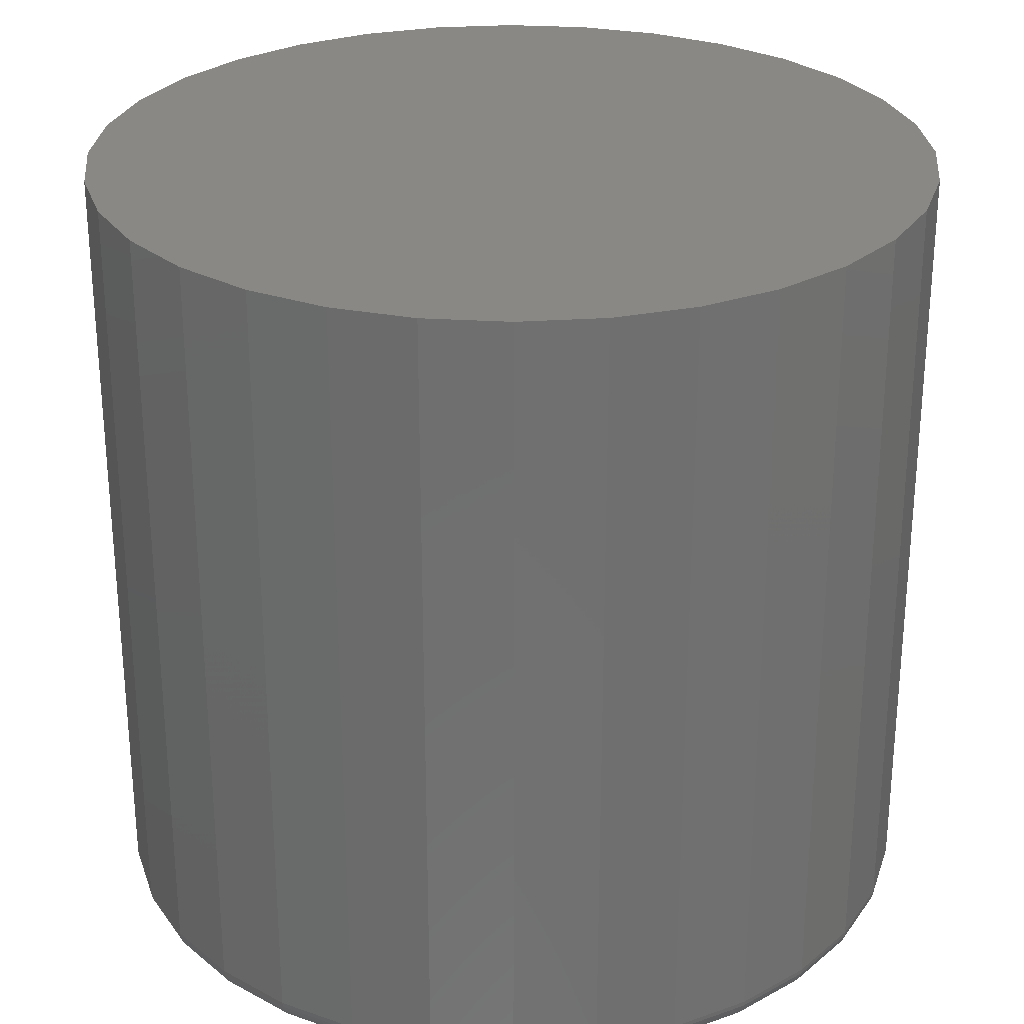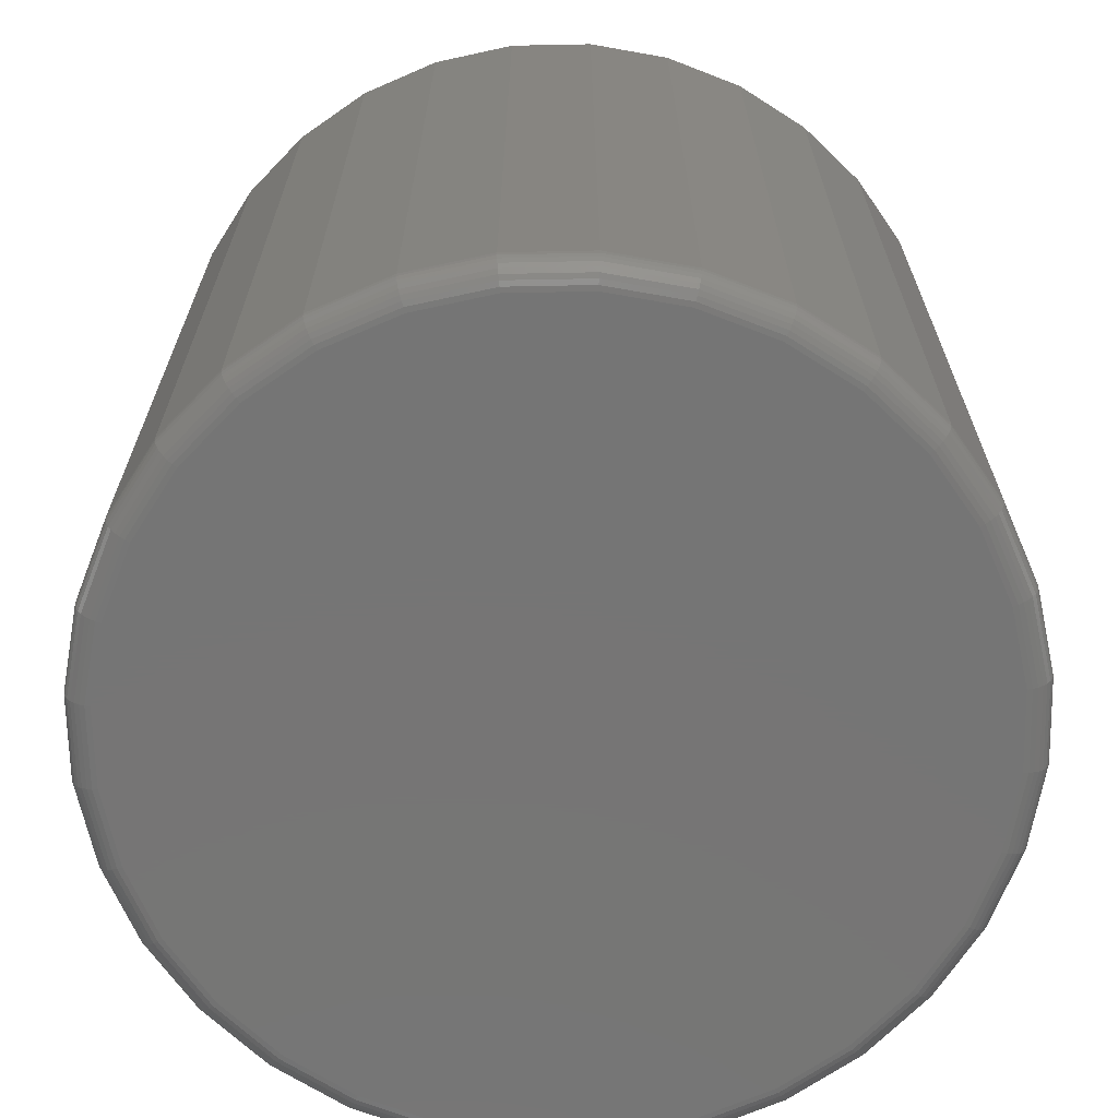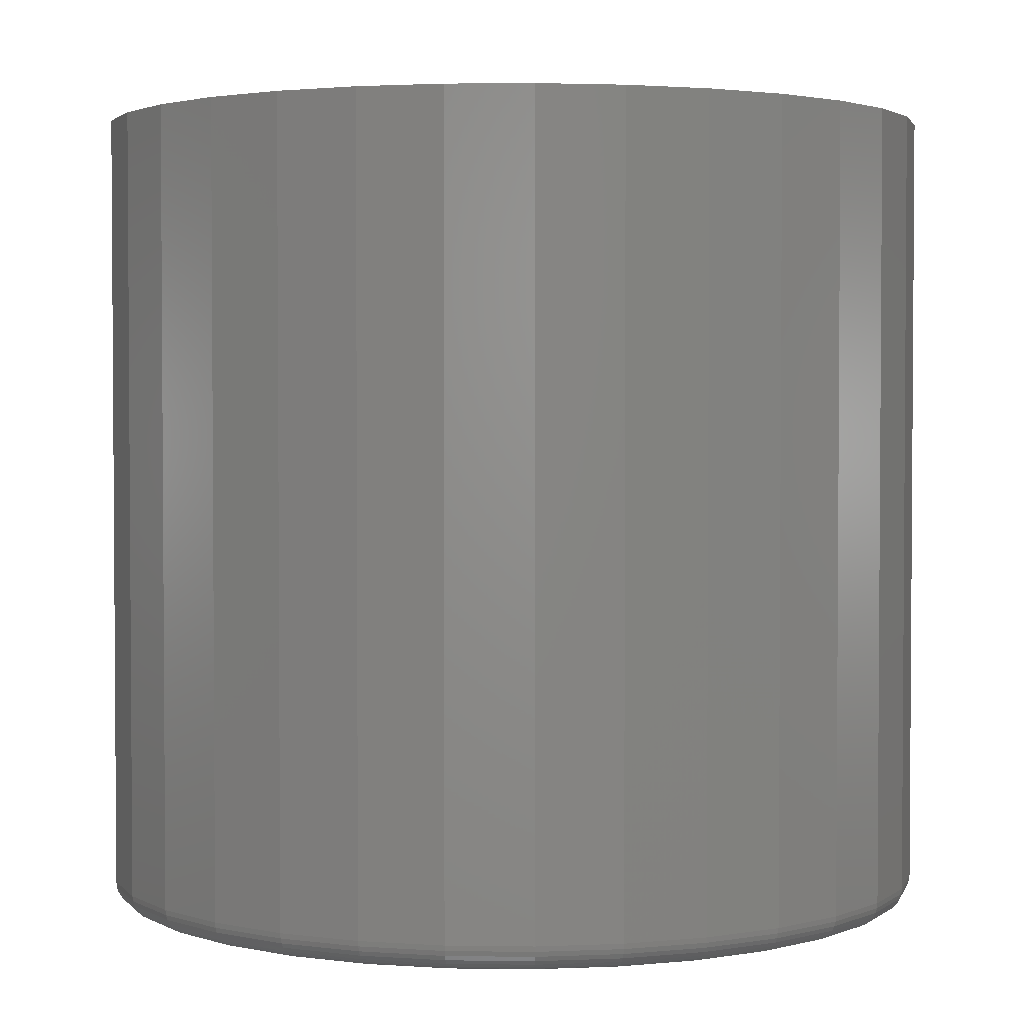
<metadata>
{"format":"stl","ext":"stl","renderer":"f3d","projection":"perspective","resolution":1024,"background":"white","views":[{"elev":27.7,"azim":-67.7,"up":"+Z"},{"elev":-67.8,"azim":-49.5,"up":"+Z"},{"elev":2.5,"azim":53.4,"up":"+Z"}]}
</metadata>
<code>
# stl→obj: 320 verts, 636 faces
v 0.5447 0.1185 0
v 0.5679 0.1162 0
v 0.5216 0.1162 0
v 0.4994 0.1095 0
v 0.5901 0.1095 0
v 0.4789 0.09853 0
v 0.6106 0.09853 0
v 0.5901 -0.1095 0
v 0.4994 -0.1095 0
v 0.6106 -0.09853 0
v 0.5216 -0.1162 0
v 0.5679 -0.1162 0
v 0.5447 -0.1185 0
v 0.4789 -0.09853 0
v 0.4609 -0.08379 0
v 0.6285 -0.08379 0
v 0.4462 -0.06584 0
v 0.6433 -0.06584 0
v 0.4353 -0.04535 0
v 0.6542 -0.04535 0
v 0.4285 -0.02312 0
v 0.661 -0.02312 0
v 0.4262 -2.815e-17 0
v 0.6632 -1.769e-16 0
v 0.4285 0.02312 0
v 0.661 0.02312 0
v 0.4353 0.04535 0
v 0.6542 0.04535 0
v 0.4462 0.06584 0
v 0.6433 0.06584 0
v 0.4609 0.08379 0
v 0.6285 0.08379 0
v 0.6711 -1.431e-16 0.007812
v 0.6711 0 0.2422
v 0.6686 -0.02464 0.007812
v 0.6686 -0.02464 0.2422
v 0.6614 -0.04834 0.007812
v 0.6614 -0.04834 0.2422
v 0.6498 -0.07018 0.007812
v 0.6498 -0.07018 0.2422
v 0.6341 -0.08932 0.007812
v 0.6341 -0.08932 0.2422
v 0.6149 -0.105 0.007812
v 0.6149 -0.105 0.2422
v 0.5931 -0.1167 0.007812
v 0.5931 -0.1167 0.2422
v 0.5694 -0.1239 0.007812
v 0.5694 -0.1239 0.2422
v 0.5447 -0.1263 0.007812
v 0.5447 -0.1263 0.2422
v 0.5201 -0.1239 0.007812
v 0.5201 -0.1239 0.2422
v 0.4964 -0.1167 0.007812
v 0.4964 -0.1167 0.2422
v 0.4746 -0.105 0.007812
v 0.4746 -0.105 0.2422
v 0.4554 -0.08932 0.007812
v 0.4554 -0.08932 0.2422
v 0.4397 -0.07018 0.007812
v 0.4397 -0.07018 0.2422
v 0.428 -0.04834 0.007812
v 0.428 -0.04834 0.2422
v 0.4208 -0.02464 0.007812
v 0.4208 -0.02464 0.2422
v 0.4184 1.547e-17 0.007812
v 0.4184 1.547e-17 0.2422
v 0.4208 0.02464 0.007812
v 0.4208 0.02464 0.2422
v 0.428 0.04834 0.007812
v 0.428 0.04834 0.2422
v 0.4397 0.07018 0.007812
v 0.4397 0.07018 0.2422
v 0.4554 0.08932 0.007812
v 0.4554 0.08932 0.2422
v 0.4746 0.105 0.007812
v 0.4746 0.105 0.2422
v 0.4964 0.1167 0.007812
v 0.4964 0.1167 0.2422
v 0.5201 0.1239 0.007812
v 0.5201 0.1239 0.2422
v 0.5447 0.1263 0.007812
v 0.5447 0.1263 0.2422
v 0.5694 0.1239 0.007812
v 0.5694 0.1239 0.2422
v 0.5931 0.1167 0.007812
v 0.5931 0.1167 0.2422
v 0.6149 0.105 0.007812
v 0.6149 0.105 0.2422
v 0.6341 0.08932 0.007812
v 0.6341 0.08932 0.2422
v 0.6498 0.07018 0.007812
v 0.6498 0.07018 0.2422
v 0.6614 0.04834 0.007812
v 0.6614 0.04834 0.2422
v 0.6686 0.02464 0.007812
v 0.6686 0.02464 0.2422
v 0.4186 -5.551e-17 0.006288
v 0.421 0.02461 0.006288
v 0.419 -5.551e-17 0.004823
v 0.4214 0.02453 0.004823
v 0.4197 -5.551e-17 0.003472
v 0.4221 0.02439 0.003472
v 0.4207 -5.551e-17 0.002288
v 0.4231 0.0242 0.002288
v 0.4219 -6.245e-17 0.001317
v 0.4243 0.02397 0.001317
v 0.4232 -6.245e-17 0.0005947
v 0.4256 0.0237 0.0005947
v 0.4247 -5.551e-17 0.0001501
v 0.427 0.02342 0.0001501
v 0.6685 0.02461 0.006288
v 0.6709 -4.163e-17 0.006288
v 0.668 0.02453 0.004823
v 0.6705 -4.163e-17 0.004823
v 0.6673 0.02439 0.003472
v 0.6697 -4.163e-17 0.003472
v 0.6664 0.0242 0.002288
v 0.6688 -4.163e-17 0.002288
v 0.6652 0.02397 0.001317
v 0.6676 -4.163e-17 0.001317
v 0.6639 0.0237 0.0005947
v 0.6662 -4.857e-17 0.0005947
v 0.6625 0.02342 0.0001501
v 0.6648 -4.163e-17 0.0001501
v 0.6613 0.04828 0.006288
v 0.6609 0.04811 0.004823
v 0.6602 0.04784 0.003472
v 0.6593 0.04746 0.002288
v 0.6582 0.04701 0.001317
v 0.657 0.04649 0.0005947
v 0.6556 0.04593 0.0001501
v 0.6496 0.07009 0.006288
v 0.6493 0.06985 0.004823
v 0.6487 0.06945 0.003472
v 0.6479 0.06891 0.002288
v 0.6469 0.06825 0.001317
v 0.6458 0.0675 0.0005947
v 0.6445 0.06668 0.0001501
v 0.6339 0.08921 0.006288
v 0.6336 0.0889 0.004823
v 0.6331 0.08839 0.003472
v 0.6324 0.0877 0.002288
v 0.6316 0.08686 0.001317
v 0.6306 0.08591 0.0005947
v 0.6296 0.08487 0.0001501
v 0.6148 0.1049 0.006288
v 0.6146 0.1045 0.004823
v 0.6142 0.1039 0.003472
v 0.6136 0.1031 0.002288
v 0.613 0.1021 0.001317
v 0.6122 0.101 0.0005947
v 0.6114 0.0998 0.0001501
v 0.593 0.1166 0.006288
v 0.5928 0.1162 0.004823
v 0.5926 0.1155 0.003472
v 0.5922 0.1146 0.002288
v 0.5917 0.1135 0.001317
v 0.5912 0.1122 0.0005947
v 0.5907 0.1109 0.0001501
v 0.5694 0.1237 0.006288
v 0.5693 0.1233 0.004823
v 0.5691 0.1226 0.003472
v 0.5689 0.1216 0.002288
v 0.5687 0.1205 0.001317
v 0.5684 0.1192 0.0005947
v 0.5682 0.1177 0.0001501
v 0.5447 0.1262 0.006288
v 0.5447 0.1257 0.004823
v 0.5447 0.125 0.003472
v 0.5447 0.124 0.002288
v 0.5447 0.1228 0.001317
v 0.5447 0.1215 0.0005947
v 0.5447 0.12 0.0001501
v 0.5201 0.1237 0.006288
v 0.5202 0.1233 0.004823
v 0.5204 0.1226 0.003472
v 0.5205 0.1216 0.002288
v 0.5208 0.1205 0.001317
v 0.521 0.1192 0.0005947
v 0.5213 0.1177 0.0001501
v 0.4965 0.1166 0.006288
v 0.4966 0.1162 0.004823
v 0.4969 0.1155 0.003472
v 0.4973 0.1146 0.002288
v 0.4977 0.1135 0.001317
v 0.4982 0.1122 0.0005947
v 0.4988 0.1109 0.0001501
v 0.4746 0.1049 0.006288
v 0.4749 0.1045 0.004823
v 0.4753 0.1039 0.003472
v 0.4758 0.1031 0.002288
v 0.4765 0.1021 0.001317
v 0.4772 0.101 0.0005947
v 0.4781 0.0998 0.0001501
v 0.4555 0.08921 0.006288
v 0.4558 0.0889 0.004823
v 0.4563 0.08839 0.003472
v 0.457 0.0877 0.002288
v 0.4579 0.08686 0.001317
v 0.4588 0.08591 0.0005947
v 0.4599 0.08487 0.0001501
v 0.4398 0.07009 0.006288
v 0.4402 0.06985 0.004823
v 0.4408 0.06945 0.003472
v 0.4416 0.06891 0.002288
v 0.4426 0.06825 0.001317
v 0.4437 0.0675 0.0005947
v 0.4449 0.06668 0.0001501
v 0.4282 0.04828 0.006288
v 0.4286 0.04811 0.004823
v 0.4293 0.04784 0.003472
v 0.4302 0.04746 0.002288
v 0.4312 0.04701 0.001317
v 0.4325 0.04649 0.0005947
v 0.4338 0.04593 0.0001501
v 0.6685 -0.02461 0.006288
v 0.668 -0.02453 0.004823
v 0.6673 -0.02439 0.003472
v 0.6664 -0.0242 0.002288
v 0.6652 -0.02397 0.001317
v 0.6639 -0.0237 0.0005947
v 0.6625 -0.02342 0.0001501
v 0.421 -0.02461 0.006288
v 0.4214 -0.02453 0.004823
v 0.4221 -0.02439 0.003472
v 0.4231 -0.0242 0.002288
v 0.4243 -0.02397 0.001317
v 0.4256 -0.0237 0.0005947
v 0.427 -0.02342 0.0001501
v 0.4282 -0.04828 0.006288
v 0.4286 -0.04811 0.004823
v 0.4293 -0.04784 0.003472
v 0.4302 -0.04746 0.002288
v 0.4312 -0.04701 0.001317
v 0.4325 -0.04649 0.0005947
v 0.4338 -0.04593 0.0001501
v 0.4398 -0.07009 0.006288
v 0.4402 -0.06985 0.004823
v 0.4408 -0.06945 0.003472
v 0.4416 -0.06891 0.002288
v 0.4426 -0.06825 0.001317
v 0.4437 -0.0675 0.0005947
v 0.4449 -0.06668 0.0001501
v 0.4555 -0.08921 0.006288
v 0.4558 -0.0889 0.004823
v 0.4563 -0.08839 0.003472
v 0.457 -0.0877 0.002288
v 0.4579 -0.08686 0.001317
v 0.4588 -0.08591 0.0005947
v 0.4599 -0.08487 0.0001501
v 0.4746 -0.1049 0.006288
v 0.4749 -0.1045 0.004823
v 0.4753 -0.1039 0.003472
v 0.4758 -0.1031 0.002288
v 0.4765 -0.1021 0.001317
v 0.4772 -0.101 0.0005947
v 0.4781 -0.0998 0.0001501
v 0.4965 -0.1166 0.006288
v 0.4966 -0.1162 0.004823
v 0.4969 -0.1155 0.003472
v 0.4973 -0.1146 0.002288
v 0.4977 -0.1135 0.001317
v 0.4982 -0.1122 0.0005947
v 0.4988 -0.1109 0.0001501
v 0.5201 -0.1237 0.006288
v 0.5202 -0.1233 0.004823
v 0.5204 -0.1226 0.003472
v 0.5205 -0.1216 0.002288
v 0.5208 -0.1205 0.001317
v 0.521 -0.1192 0.0005947
v 0.5213 -0.1177 0.0001501
v 0.5447 -0.1262 0.006288
v 0.5447 -0.1257 0.004823
v 0.5447 -0.125 0.003472
v 0.5447 -0.124 0.002288
v 0.5447 -0.1228 0.001317
v 0.5447 -0.1215 0.0005947
v 0.5447 -0.12 0.0001501
v 0.5694 -0.1237 0.006288
v 0.5693 -0.1233 0.004823
v 0.5691 -0.1226 0.003472
v 0.5689 -0.1216 0.002288
v 0.5687 -0.1205 0.001317
v 0.5684 -0.1192 0.0005947
v 0.5682 -0.1177 0.0001501
v 0.593 -0.1166 0.006288
v 0.5928 -0.1162 0.004823
v 0.5926 -0.1155 0.003472
v 0.5922 -0.1146 0.002288
v 0.5917 -0.1135 0.001317
v 0.5912 -0.1122 0.0005947
v 0.5907 -0.1109 0.0001501
v 0.6148 -0.1049 0.006288
v 0.6146 -0.1045 0.004823
v 0.6142 -0.1039 0.003472
v 0.6136 -0.1031 0.002288
v 0.613 -0.1021 0.001317
v 0.6122 -0.101 0.0005947
v 0.6114 -0.0998 0.0001501
v 0.6339 -0.08921 0.006288
v 0.6336 -0.0889 0.004823
v 0.6331 -0.08839 0.003472
v 0.6324 -0.0877 0.002288
v 0.6316 -0.08686 0.001317
v 0.6306 -0.08591 0.0005947
v 0.6296 -0.08487 0.0001501
v 0.6496 -0.07009 0.006288
v 0.6493 -0.06985 0.004823
v 0.6487 -0.06945 0.003472
v 0.6479 -0.06891 0.002288
v 0.6469 -0.06825 0.001317
v 0.6458 -0.0675 0.0005947
v 0.6445 -0.06668 0.0001501
v 0.6613 -0.04828 0.006288
v 0.6609 -0.04811 0.004823
v 0.6602 -0.04784 0.003472
v 0.6593 -0.04746 0.002288
v 0.6582 -0.04701 0.001317
v 0.657 -0.04649 0.0005947
v 0.6556 -0.04593 0.0001501
f 1 2 3
f 4 3 2
f 5 4 2
f 6 4 5
f 7 6 5
f 8 9 10
f 11 9 8
f 12 11 8
f 13 11 12
f 9 14 10
f 10 14 15
f 10 15 16
f 16 15 17
f 16 17 18
f 18 17 19
f 18 19 20
f 20 19 21
f 20 21 22
f 22 21 23
f 22 23 24
f 24 23 25
f 24 25 26
f 26 25 27
f 26 27 28
f 28 27 29
f 28 29 30
f 30 29 31
f 30 31 32
f 32 31 6
f 32 6 7
f 33 34 35
f 35 34 36
f 35 36 37
f 37 36 38
f 37 38 39
f 39 38 40
f 39 40 41
f 41 40 42
f 41 42 43
f 43 42 44
f 43 44 45
f 45 44 46
f 45 46 47
f 47 46 48
f 47 48 49
f 49 48 50
f 49 50 51
f 51 50 52
f 51 52 53
f 53 52 54
f 53 54 55
f 55 54 56
f 55 56 57
f 57 56 58
f 57 58 59
f 59 58 60
f 59 60 61
f 61 60 62
f 61 62 63
f 63 62 64
f 63 64 65
f 65 64 66
f 65 66 67
f 67 66 68
f 67 68 69
f 69 68 70
f 69 70 71
f 71 70 72
f 71 72 73
f 73 72 74
f 73 74 75
f 75 74 76
f 75 76 77
f 77 76 78
f 77 78 79
f 79 78 80
f 79 80 81
f 81 80 82
f 81 82 83
f 83 82 84
f 83 84 85
f 85 84 86
f 85 86 87
f 87 86 88
f 87 88 89
f 89 88 90
f 89 90 91
f 91 90 92
f 91 92 93
f 93 92 94
f 93 94 95
f 95 94 96
f 95 96 33
f 33 96 34
f 65 67 97
f 97 67 98
f 97 98 99
f 99 98 100
f 99 100 101
f 101 100 102
f 101 102 103
f 103 102 104
f 103 104 105
f 105 104 106
f 105 106 107
f 107 106 108
f 107 108 109
f 109 108 110
f 109 110 23
f 23 110 25
f 95 33 111
f 111 33 112
f 111 112 113
f 113 112 114
f 113 114 115
f 115 114 116
f 115 116 117
f 117 116 118
f 117 118 119
f 119 118 120
f 119 120 121
f 121 120 122
f 121 122 123
f 123 122 124
f 123 124 26
f 26 124 24
f 93 95 125
f 125 95 111
f 125 111 126
f 126 111 113
f 126 113 127
f 127 113 115
f 127 115 128
f 128 115 117
f 128 117 129
f 129 117 119
f 129 119 130
f 130 119 121
f 130 121 131
f 131 121 123
f 131 123 28
f 28 123 26
f 91 93 132
f 132 93 125
f 132 125 133
f 133 125 126
f 133 126 134
f 134 126 127
f 134 127 135
f 135 127 128
f 135 128 136
f 136 128 129
f 136 129 137
f 137 129 130
f 137 130 138
f 138 130 131
f 138 131 30
f 30 131 28
f 89 91 139
f 139 91 132
f 139 132 140
f 140 132 133
f 140 133 141
f 141 133 134
f 141 134 142
f 142 134 135
f 142 135 143
f 143 135 136
f 143 136 144
f 144 136 137
f 144 137 145
f 145 137 138
f 145 138 32
f 32 138 30
f 87 89 146
f 146 89 139
f 146 139 147
f 147 139 140
f 147 140 148
f 148 140 141
f 148 141 149
f 149 141 142
f 149 142 150
f 150 142 143
f 150 143 151
f 151 143 144
f 151 144 152
f 152 144 145
f 152 145 7
f 7 145 32
f 85 87 153
f 153 87 146
f 153 146 154
f 154 146 147
f 154 147 155
f 155 147 148
f 155 148 156
f 156 148 149
f 156 149 157
f 157 149 150
f 157 150 158
f 158 150 151
f 158 151 159
f 159 151 152
f 159 152 5
f 5 152 7
f 83 85 160
f 160 85 153
f 160 153 161
f 161 153 154
f 161 154 162
f 162 154 155
f 162 155 163
f 163 155 156
f 163 156 164
f 164 156 157
f 164 157 165
f 165 157 158
f 165 158 166
f 166 158 159
f 166 159 2
f 2 159 5
f 81 83 167
f 167 83 160
f 167 160 168
f 168 160 161
f 168 161 169
f 169 161 162
f 169 162 170
f 170 162 163
f 170 163 171
f 171 163 164
f 171 164 172
f 172 164 165
f 172 165 173
f 173 165 166
f 173 166 1
f 1 166 2
f 79 81 174
f 174 81 167
f 174 167 175
f 175 167 168
f 175 168 176
f 176 168 169
f 176 169 177
f 177 169 170
f 177 170 178
f 178 170 171
f 178 171 179
f 179 171 172
f 179 172 180
f 180 172 173
f 180 173 3
f 3 173 1
f 77 79 181
f 181 79 174
f 181 174 182
f 182 174 175
f 182 175 183
f 183 175 176
f 183 176 184
f 184 176 177
f 184 177 185
f 185 177 178
f 185 178 186
f 186 178 179
f 186 179 187
f 187 179 180
f 187 180 4
f 4 180 3
f 75 77 188
f 188 77 181
f 188 181 189
f 189 181 182
f 189 182 190
f 190 182 183
f 190 183 191
f 191 183 184
f 191 184 192
f 192 184 185
f 192 185 193
f 193 185 186
f 193 186 194
f 194 186 187
f 194 187 6
f 6 187 4
f 73 75 195
f 195 75 188
f 195 188 196
f 196 188 189
f 196 189 197
f 197 189 190
f 197 190 198
f 198 190 191
f 198 191 199
f 199 191 192
f 199 192 200
f 200 192 193
f 200 193 201
f 201 193 194
f 201 194 31
f 31 194 6
f 71 73 202
f 202 73 195
f 202 195 203
f 203 195 196
f 203 196 204
f 204 196 197
f 204 197 205
f 205 197 198
f 205 198 206
f 206 198 199
f 206 199 207
f 207 199 200
f 207 200 208
f 208 200 201
f 208 201 29
f 29 201 31
f 69 71 209
f 209 71 202
f 209 202 210
f 210 202 203
f 210 203 211
f 211 203 204
f 211 204 212
f 212 204 205
f 212 205 213
f 213 205 206
f 213 206 214
f 214 206 207
f 214 207 215
f 215 207 208
f 215 208 27
f 27 208 29
f 67 69 98
f 98 69 209
f 98 209 100
f 100 209 210
f 100 210 102
f 102 210 211
f 102 211 104
f 104 211 212
f 104 212 106
f 106 212 213
f 106 213 108
f 108 213 214
f 108 214 110
f 110 214 215
f 110 215 25
f 25 215 27
f 33 35 112
f 112 35 216
f 112 216 114
f 114 216 217
f 114 217 116
f 116 217 218
f 116 218 118
f 118 218 219
f 118 219 120
f 120 219 220
f 120 220 122
f 122 220 221
f 122 221 124
f 124 221 222
f 124 222 24
f 24 222 22
f 63 65 223
f 223 65 97
f 223 97 224
f 224 97 99
f 224 99 225
f 225 99 101
f 225 101 226
f 226 101 103
f 226 103 227
f 227 103 105
f 227 105 228
f 228 105 107
f 228 107 229
f 229 107 109
f 229 109 21
f 21 109 23
f 61 63 230
f 230 63 223
f 230 223 231
f 231 223 224
f 231 224 232
f 232 224 225
f 232 225 233
f 233 225 226
f 233 226 234
f 234 226 227
f 234 227 235
f 235 227 228
f 235 228 236
f 236 228 229
f 236 229 19
f 19 229 21
f 59 61 237
f 237 61 230
f 237 230 238
f 238 230 231
f 238 231 239
f 239 231 232
f 239 232 240
f 240 232 233
f 240 233 241
f 241 233 234
f 241 234 242
f 242 234 235
f 242 235 243
f 243 235 236
f 243 236 17
f 17 236 19
f 57 59 244
f 244 59 237
f 244 237 245
f 245 237 238
f 245 238 246
f 246 238 239
f 246 239 247
f 247 239 240
f 247 240 248
f 248 240 241
f 248 241 249
f 249 241 242
f 249 242 250
f 250 242 243
f 250 243 15
f 15 243 17
f 55 57 251
f 251 57 244
f 251 244 252
f 252 244 245
f 252 245 253
f 253 245 246
f 253 246 254
f 254 246 247
f 254 247 255
f 255 247 248
f 255 248 256
f 256 248 249
f 256 249 257
f 257 249 250
f 257 250 14
f 14 250 15
f 53 55 258
f 258 55 251
f 258 251 259
f 259 251 252
f 259 252 260
f 260 252 253
f 260 253 261
f 261 253 254
f 261 254 262
f 262 254 255
f 262 255 263
f 263 255 256
f 263 256 264
f 264 256 257
f 264 257 9
f 9 257 14
f 51 53 265
f 265 53 258
f 265 258 266
f 266 258 259
f 266 259 267
f 267 259 260
f 267 260 268
f 268 260 261
f 268 261 269
f 269 261 262
f 269 262 270
f 270 262 263
f 270 263 271
f 271 263 264
f 271 264 11
f 11 264 9
f 49 51 272
f 272 51 265
f 272 265 273
f 273 265 266
f 273 266 274
f 274 266 267
f 274 267 275
f 275 267 268
f 275 268 276
f 276 268 269
f 276 269 277
f 277 269 270
f 277 270 278
f 278 270 271
f 278 271 13
f 13 271 11
f 47 49 279
f 279 49 272
f 279 272 280
f 280 272 273
f 280 273 281
f 281 273 274
f 281 274 282
f 282 274 275
f 282 275 283
f 283 275 276
f 283 276 284
f 284 276 277
f 284 277 285
f 285 277 278
f 285 278 12
f 12 278 13
f 45 47 286
f 286 47 279
f 286 279 287
f 287 279 280
f 287 280 288
f 288 280 281
f 288 281 289
f 289 281 282
f 289 282 290
f 290 282 283
f 290 283 291
f 291 283 284
f 291 284 292
f 292 284 285
f 292 285 8
f 8 285 12
f 43 45 293
f 293 45 286
f 293 286 294
f 294 286 287
f 294 287 295
f 295 287 288
f 295 288 296
f 296 288 289
f 296 289 297
f 297 289 290
f 297 290 298
f 298 290 291
f 298 291 299
f 299 291 292
f 299 292 10
f 10 292 8
f 41 43 300
f 300 43 293
f 300 293 301
f 301 293 294
f 301 294 302
f 302 294 295
f 302 295 303
f 303 295 296
f 303 296 304
f 304 296 297
f 304 297 305
f 305 297 298
f 305 298 306
f 306 298 299
f 306 299 16
f 16 299 10
f 39 41 307
f 307 41 300
f 307 300 308
f 308 300 301
f 308 301 309
f 309 301 302
f 309 302 310
f 310 302 303
f 310 303 311
f 311 303 304
f 311 304 312
f 312 304 305
f 312 305 313
f 313 305 306
f 313 306 18
f 18 306 16
f 37 39 314
f 314 39 307
f 314 307 315
f 315 307 308
f 315 308 316
f 316 308 309
f 316 309 317
f 317 309 310
f 317 310 318
f 318 310 311
f 318 311 319
f 319 311 312
f 319 312 320
f 320 312 313
f 320 313 20
f 20 313 18
f 35 37 216
f 216 37 314
f 216 314 217
f 217 314 315
f 217 315 218
f 218 315 316
f 218 316 219
f 219 316 317
f 219 317 220
f 220 317 318
f 220 318 221
f 221 318 319
f 221 319 222
f 222 319 320
f 222 320 22
f 22 320 20
f 80 84 82
f 84 80 78
f 84 78 86
f 86 78 76
f 86 76 88
f 44 54 46
f 46 54 52
f 46 52 48
f 48 52 50
f 88 76 90
f 90 76 74
f 90 74 92
f 92 74 72
f 92 72 94
f 94 72 70
f 94 70 96
f 96 70 68
f 96 68 34
f 34 68 66
f 34 66 36
f 36 66 64
f 36 64 38
f 38 64 62
f 38 62 40
f 40 62 60
f 40 60 42
f 42 60 58
f 42 58 44
f 44 58 56
f 44 56 54

</code>
